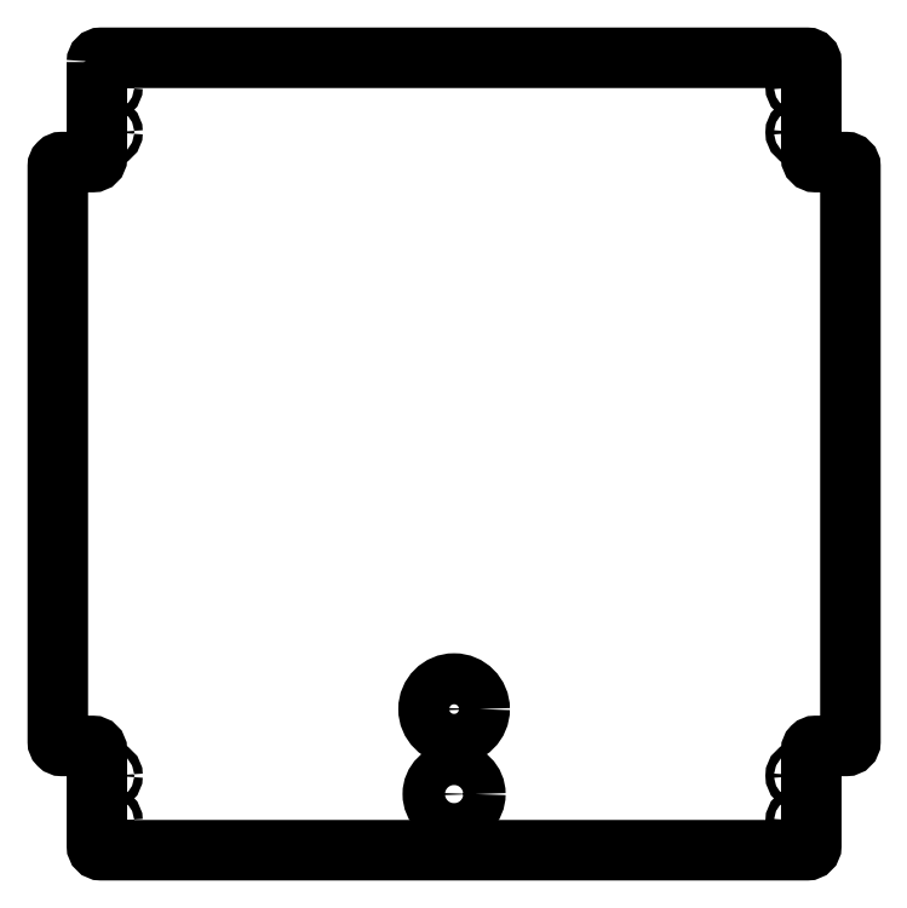
<metadata>
{"format":"dxf","ext":"dxf","renderer":"ezdxf+matplotlib","layout":"modelspace","background":"white","min_lineweight":24,"dpi":150}
</metadata>
<code>
0
SECTION
2
ENTITIES
0
CIRCLE
8
0
10
-122
20
-284.5
30
0
40
1.5
210
0
220
-0
230
1
0
CIRCLE
8
0
10
122
20
-284.5
30
0
40
1.5
210
0
220
-0
230
1
0
CIRCLE
8
0
10
5.491e-31
20
-245
30
0
40
9
210
0
220
-0
230
1
0
CIRCLE
8
0
10
-122
20
-41.5
30
0
40
1.5
210
0
220
-0
230
1
0
CIRCLE
8
0
10
-122
20
-268.5
30
0
40
1.5
210
0
220
-0
230
1
0
CIRCLE
8
0
10
-122
20
-25.5
30
0
40
1.5
210
0
220
-0
230
1
0
CIRCLE
8
0
10
7.396e-31
20
-275
30
0
40
7.5
210
0
220
-0
230
1
0
CIRCLE
8
0
10
122
20
-268.5
30
0
40
1.5
210
0
220
-0
230
1
0
CIRCLE
8
0
10
122
20
-25.5
30
0
40
1.5
210
0
220
-0
230
1
0
CIRCLE
8
0
10
122
20
-41.5
30
0
40
1.5
210
0
220
-0
230
1
0
LWPOLYLINE
8
0
90
24
70
1
43
0
10
-126
20
-16.7
10
-126
20
-50.5
42
-0.4142
10
-127.5
20
-52
10
-138.3
20
-52
42
0.4142
10
-139.8
20
-53.5
10
-139.8
20
-256.5
42
0.4142
10
-138.3
20
-258
10
-127.5
20
-258
42
-0.4142
10
-126
20
-259.5
10
-126
20
-293.3
42
0.4142
10
-124.5
20
-294.8
10
124.5
20
-294.8
42
0.4142
10
126
20
-293.3
10
126
20
-259.5
42
-0.4142
10
127.5
20
-258
10
138.3
20
-258
42
0.4142
10
139.8
20
-256.5
10
139.8
20
-53.5
42
0.4142
10
138.3
20
-52
10
127.5
20
-52
42
-0.4142
10
126
20
-50.5
10
126
20
-16.7
42
0.4142
10
124.5
20
-15.2
10
-124.5
20
-15.2
42
0.4142
0
ENDSEC
0
EOF

</code>
